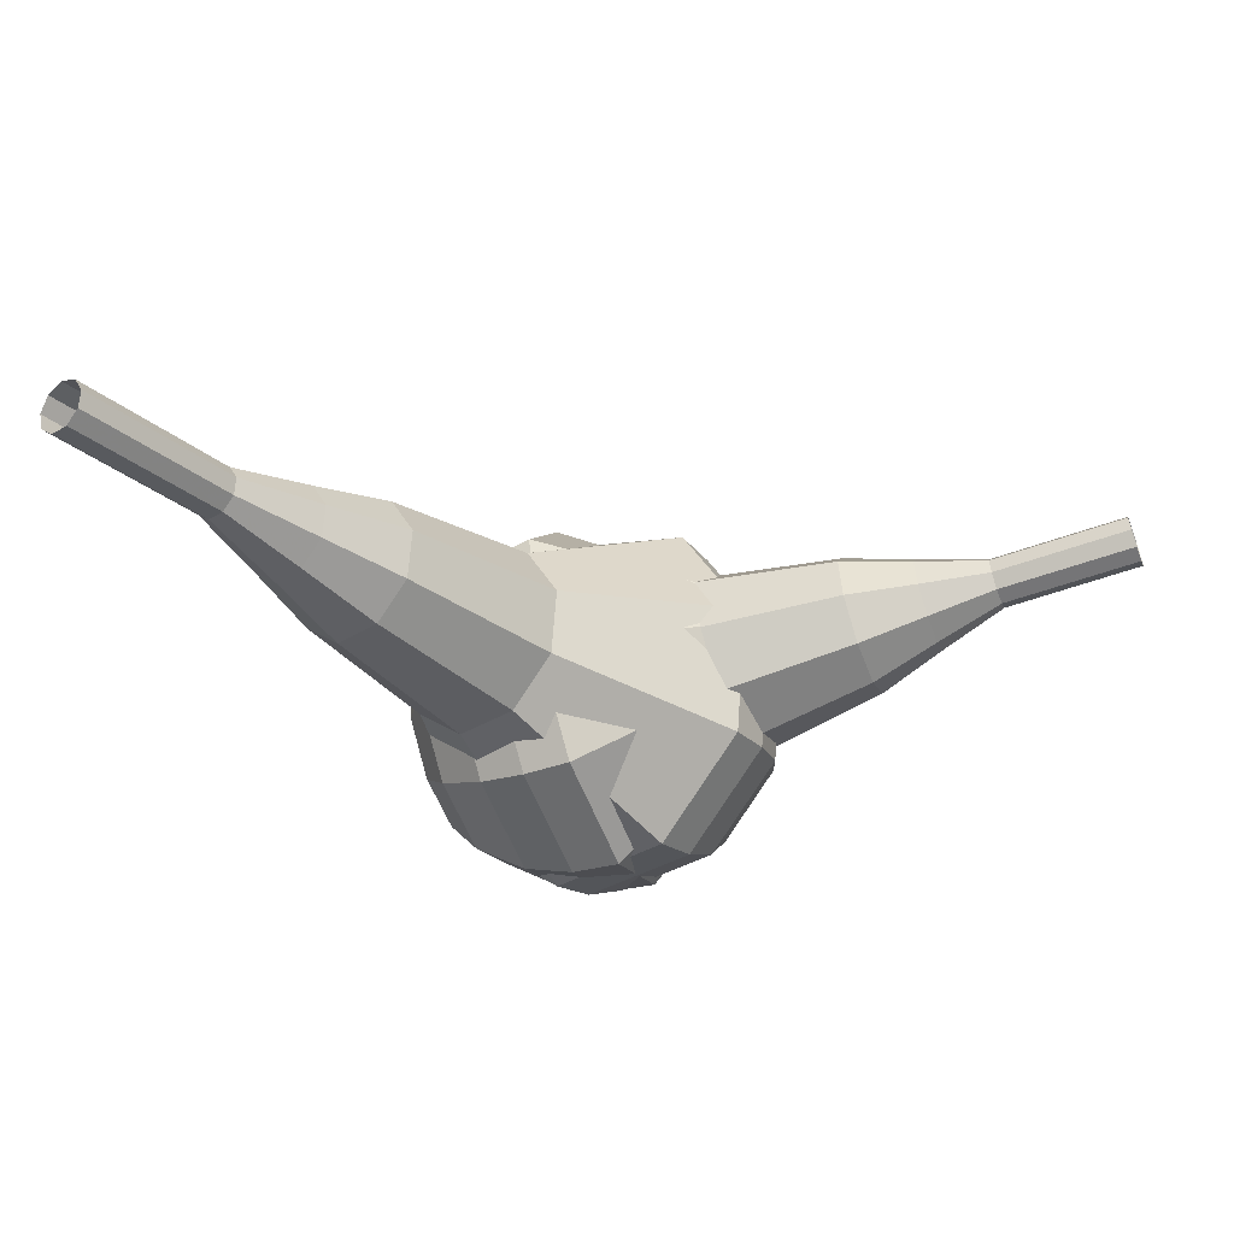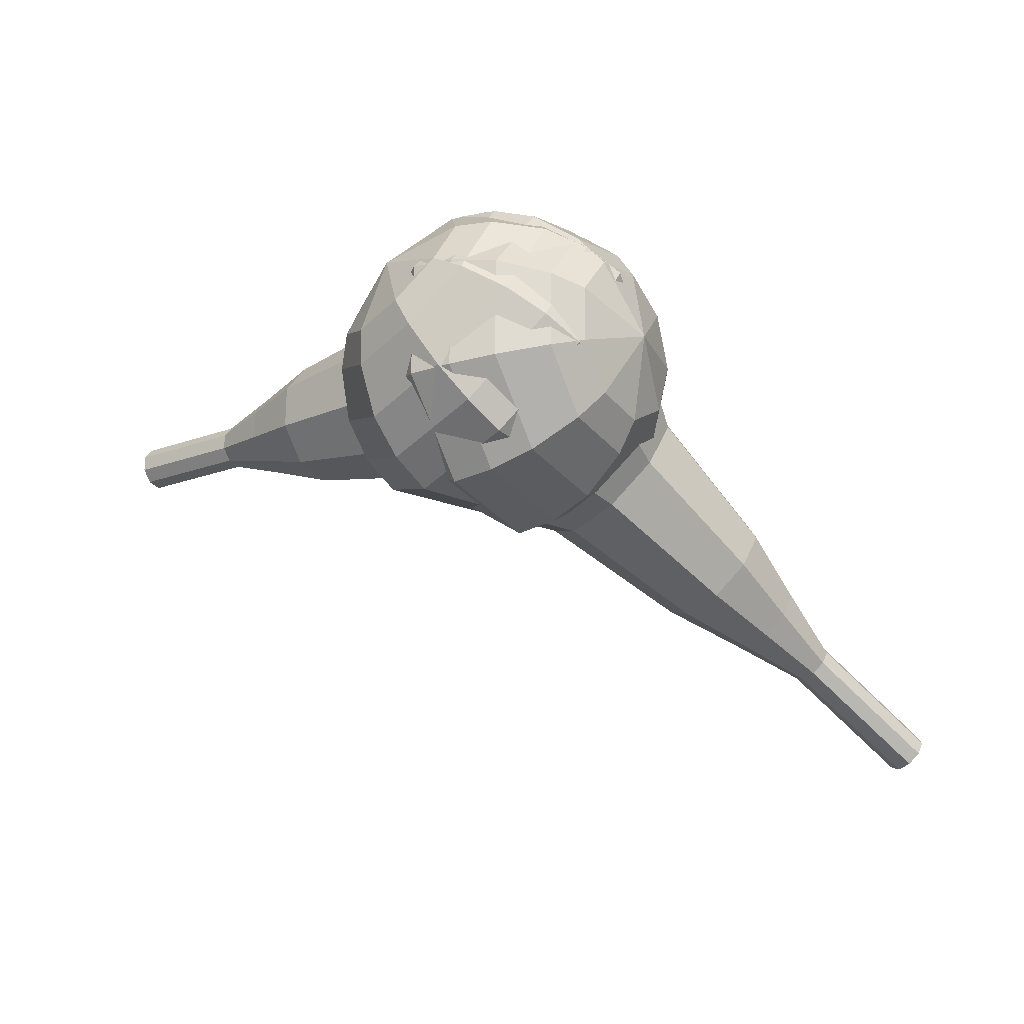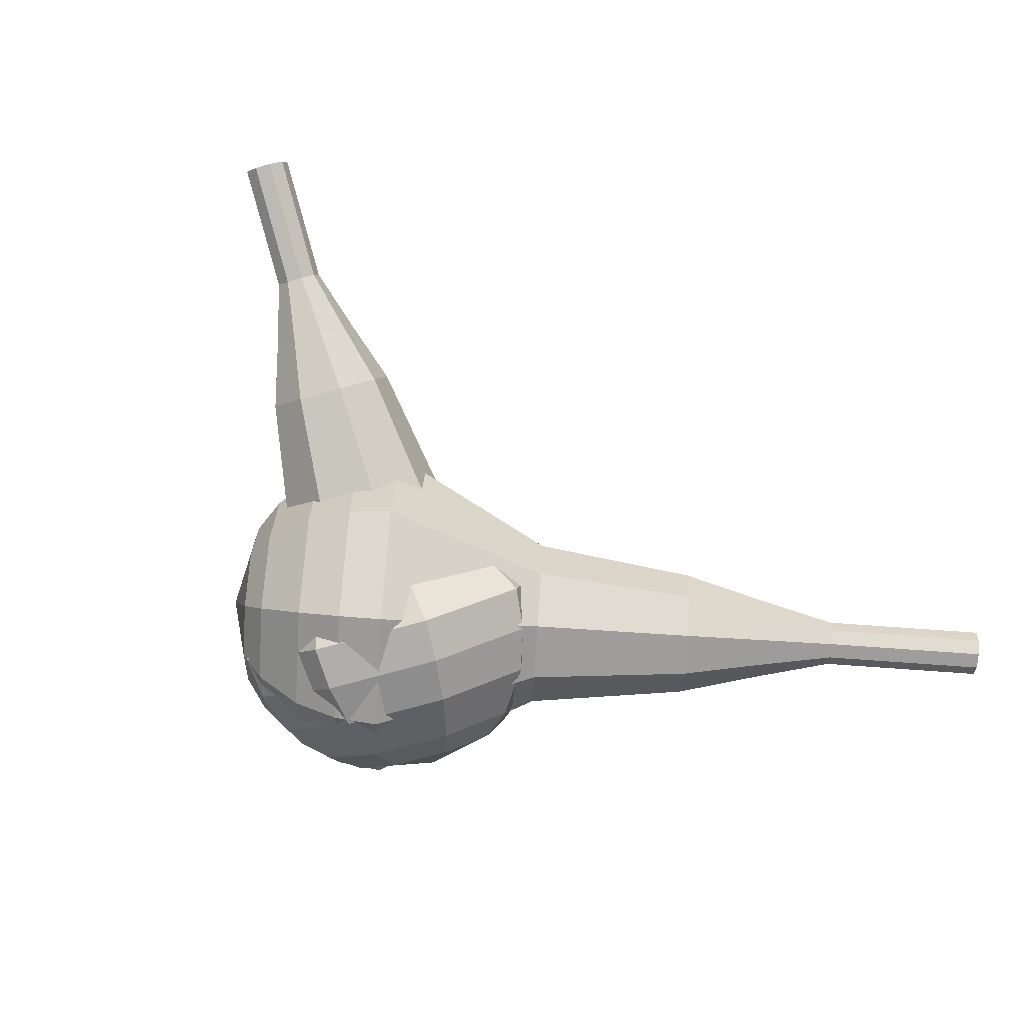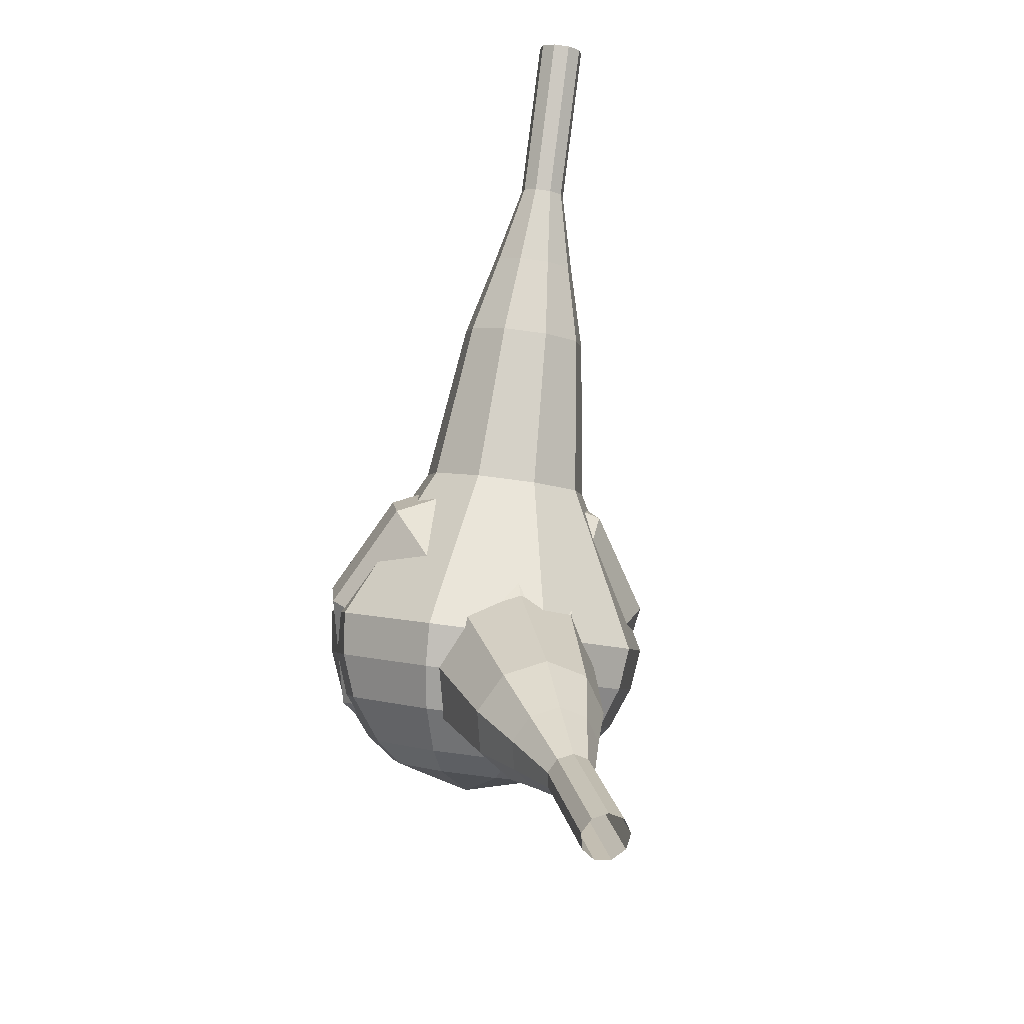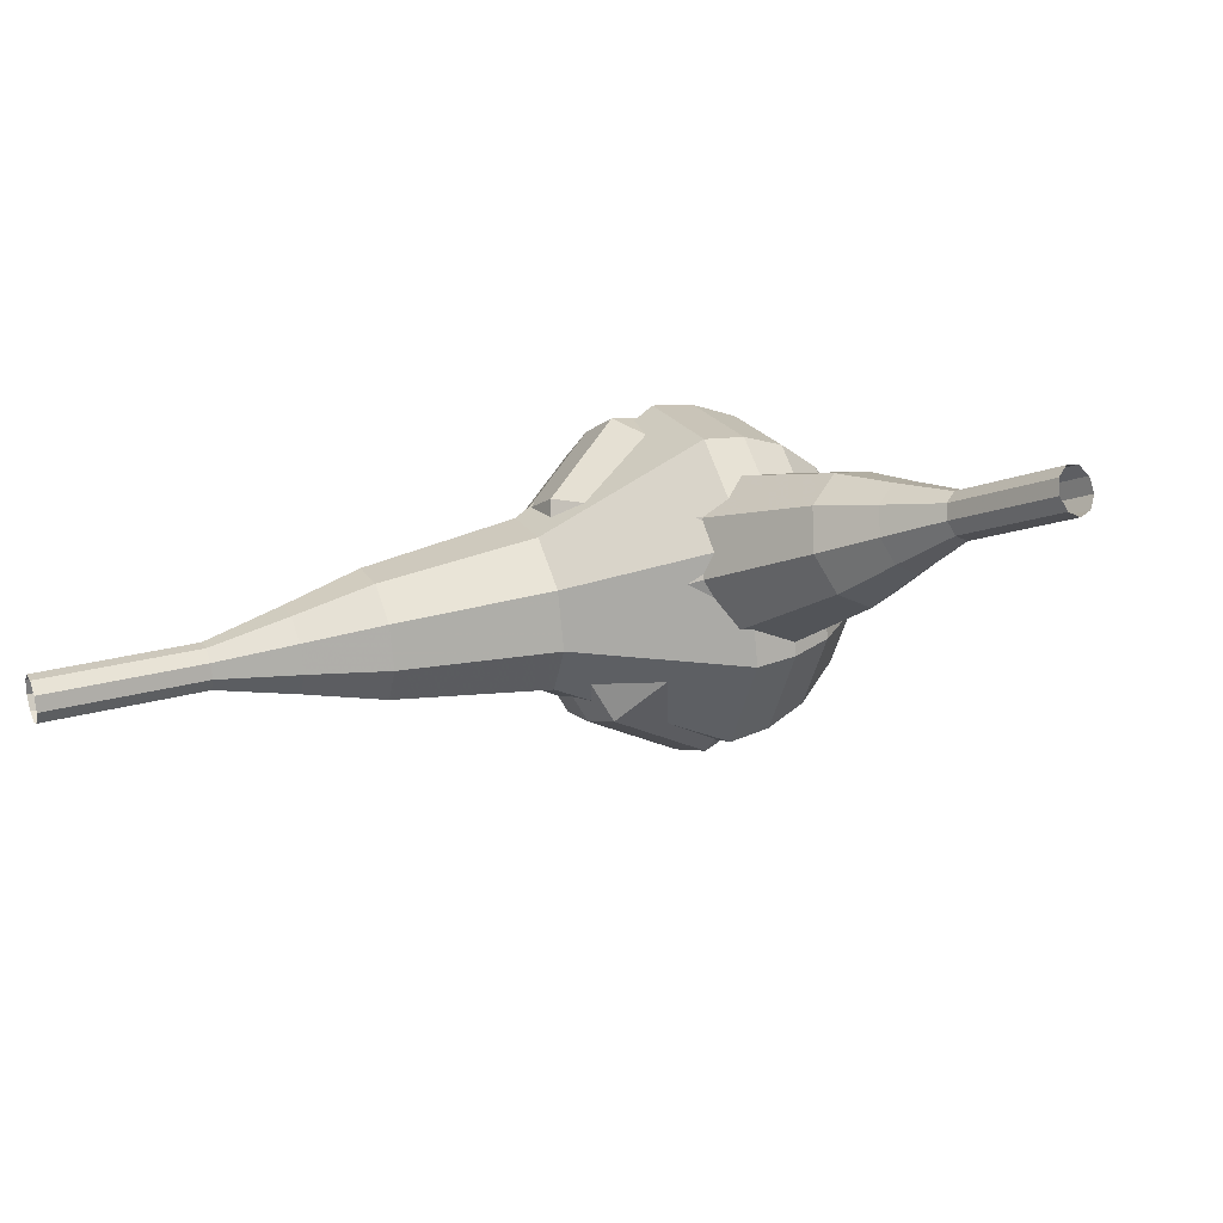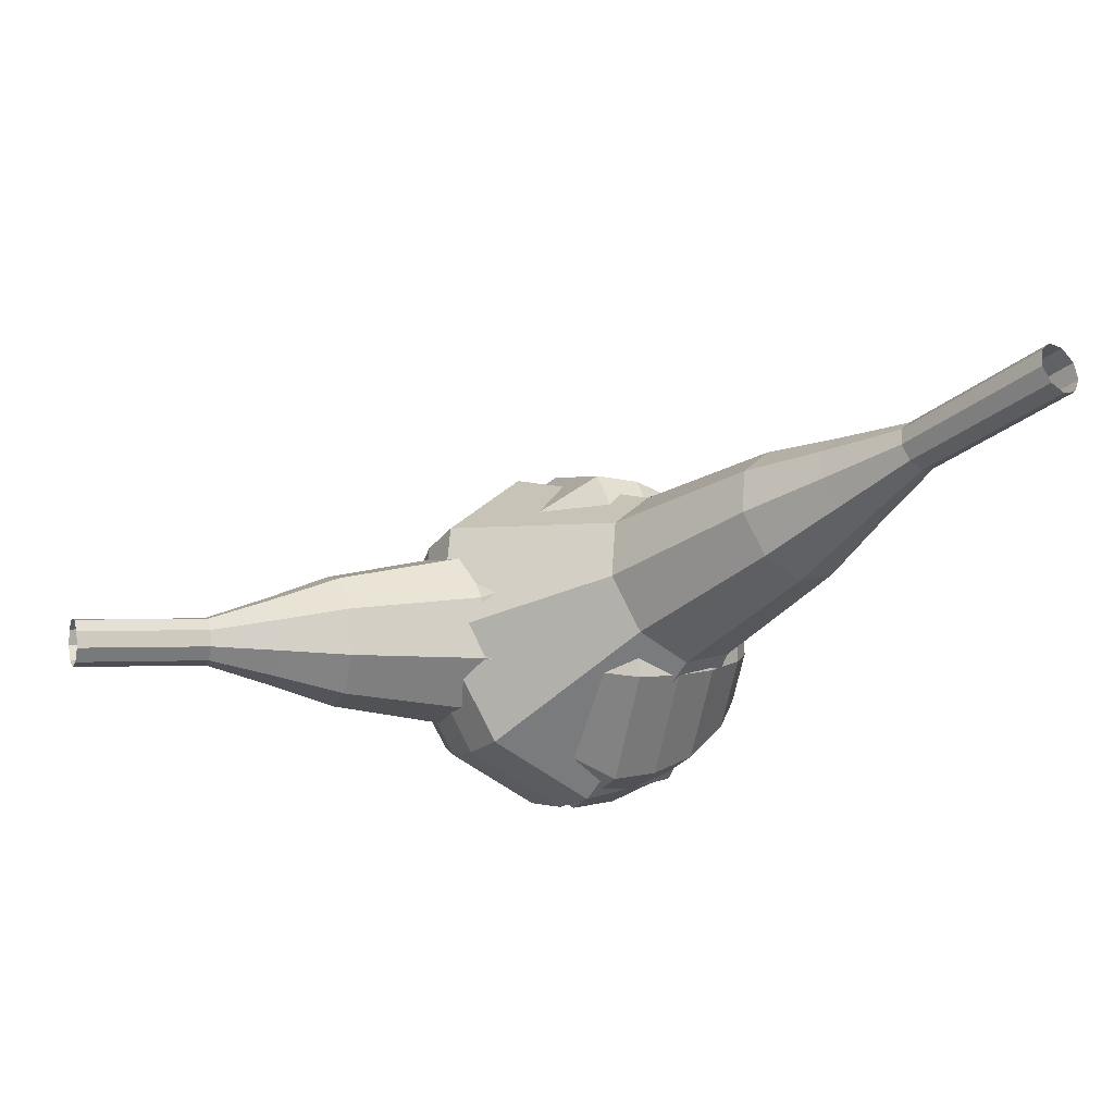
<metadata>
{"format":"obj","ext":"obj","renderer":"f3d","projection":"perspective","resolution":1024,"background":"white","views":[{"elev":71.4,"azim":13.5,"up":"+Z"},{"elev":-67.8,"azim":-173.8,"up":"+Y"},{"elev":68.0,"azim":-125.4,"up":"+Y"},{"elev":35.3,"azim":103.2,"up":"+Z"},{"elev":23.2,"azim":27.2,"up":"+Y"},{"elev":52.6,"azim":-166.7,"up":"+Z"}]}
</metadata>
<code>
g tube1
v 161.4 107.2 198.8
v 161.7 107.1 198.1
v 162 106.6 197.8
v 162.3 106 197.9
v 162.3 105.5 198.4
v 162.2 105.4 199.1
v 161.8 105.7 199.6
v 161.5 106.3 199.7
v 161.3 106.9 199.4
v 161.4 107.2 198.8
v 159 106 198
v 159.3 105.9 197.4
v 159.7 105.4 197
v 159.9 104.8 197.1
v 160 104.3 197.6
v 159.8 104.2 198.3
v 159.5 104.6 198.8
v 159.1 105.2 198.9
v 159 105.7 198.6
v 159 106 198
v 156.7 104.9 197.2
v 156.9 104.7 196.6
v 157.3 104.2 196.2
v 157.6 103.6 196.4
v 157.6 103.2 196.9
v 157.4 103.1 197.5
v 157.1 103.4 198
v 156.8 104 198.1
v 156.6 104.6 197.8
v 156.7 104.9 197.2
v 153.9 104.5 196.4
v 154.4 104.2 195.3
v 155.1 103.3 194.6
v 155.6 102.2 194.9
v 155.7 101.3 195.8
v 155.4 101.1 197
v 154.8 101.8 198
v 154.2 102.9 198.2
v 153.8 103.9 197.6
v 153.9 104.5 196.4
v 151.2 104.2 195.6
v 151.9 103.8 193.9
v 152.9 102.4 193
v 153.7 100.7 193.3
v 153.8 99.4 194.7
v 153.3 99.15 196.5
v 152.4 100.1 198
v 151.5 101.7 198.3
v 151 103.3 197.4
v 151.2 104.2 195.6
v 146 102.7 194.1
v 147.1 102.2 191.8
v 148.4 100.4 190.5
v 149.4 98.05 191
v 149.6 96.32 192.8
v 148.9 96 195.3
v 147.7 97.23 197.2
v 146.5 99.44 197.6
v 145.8 101.6 196.4
v 146 102.7 194.1
v 139.7 103.7 192.5
v 141.7 102.8 187.9
v 144.3 99.1 185.4
v 146.3 94.46 186.3
v 146.8 91 190
v 145.5 90.36 195
v 143 92.82 198.7
v 140.5 97.23 199.6
v 139.2 101.5 197.1
v 139.7 103.7 192.5
v 138.2 102.7 192
v 140.1 101.8 187.5
v 142.7 98.24 185.1
v 144.6 93.74 185.9
v 145 90.4 189.6
v 143.8 89.77 194.3
v 141.4 92.15 198
v 139 96.43 198.8
v 137.7 100.6 196.4
v 138.2 102.7 192
v 136.9 101.2 191.4
v 138.6 100.4 187.4
v 140.9 97.23 185.3
v 142.7 93.21 186
v 143 90.22 189.3
v 141.9 89.66 193.6
v 139.8 91.79 196.8
v 137.6 95.61 197.6
v 136.5 99.34 195.4
v 136.9 101.2 191.4
v 136 99.06 190.9
v 137.3 98.43 187.8
v 139 96 186.2
v 140.4 92.93 186.8
v 140.7 90.65 189.3
v 139.8 90.22 192.5
v 138.2 91.85 195
v 136.5 94.77 195.6
v 135.7 97.62 193.9
v 136 99.06 190.9
v 135.8 97.47 190.6
v 136.7 97.01 188.4
v 138 95.23 187.2
v 139 92.99 187.6
v 139.2 91.31 189.4
v 138.6 91 191.8
v 137.4 92.19 193.6
v 136.2 94.33 194.1
v 135.5 96.42 192.9
v 135.8 97.47 190.6
v 136.6 93.82 190.4
v 136.6 93.82 190.4
v 136.6 93.82 190.4
v 136.6 93.82 190.4
v 136.6 93.82 190.4
v 136.6 93.82 190.4
v 136.6 93.82 190.4
v 136.6 93.82 190.4
v 136.6 93.82 190.4
v 136.6 93.82 190.4
f 1 2 12
f 12 11 1
f 2 3 13
f 13 12 2
f 3 4 14
f 14 13 3
f 4 5 15
f 15 14 4
f 5 6 16
f 16 15 5
f 6 7 17
f 17 16 6
f 7 8 18
f 18 17 7
f 8 9 19
f 19 18 8
f 9 10 20
f 20 19 9
f 11 12 22
f 22 21 11
f 12 13 23
f 23 22 12
f 13 14 24
f 24 23 13
f 14 15 25
f 25 24 14
f 15 16 26
f 26 25 15
f 16 17 27
f 27 26 16
f 17 18 28
f 28 27 17
f 18 19 29
f 29 28 18
f 19 20 30
f 30 29 19
f 21 22 32
f 32 31 21
f 22 23 33
f 33 32 22
f 23 24 34
f 34 33 23
f 24 25 35
f 35 34 24
f 25 26 36
f 36 35 25
f 26 27 37
f 37 36 26
f 27 28 38
f 38 37 27
f 28 29 39
f 39 38 28
f 29 30 40
f 40 39 29
f 31 32 42
f 42 41 31
f 32 33 43
f 43 42 32
f 33 34 44
f 44 43 33
f 34 35 45
f 45 44 34
f 35 36 46
f 46 45 35
f 36 37 47
f 47 46 36
f 37 38 48
f 48 47 37
f 38 39 49
f 49 48 38
f 39 40 50
f 50 49 39
f 41 42 52
f 52 51 41
f 42 43 53
f 53 52 42
f 43 44 54
f 54 53 43
f 44 45 55
f 55 54 44
f 45 46 56
f 56 55 45
f 46 47 57
f 57 56 46
f 47 48 58
f 58 57 47
f 48 49 59
f 59 58 48
f 49 50 60
f 60 59 49
f 51 52 62
f 62 61 51
f 52 53 63
f 63 62 52
f 53 54 64
f 64 63 53
f 54 55 65
f 65 64 54
f 55 56 66
f 66 65 55
f 56 57 67
f 67 66 56
f 57 58 68
f 68 67 57
f 58 59 69
f 69 68 58
f 59 60 70
f 70 69 59
f 61 62 72
f 72 71 61
f 62 63 73
f 73 72 62
f 63 64 74
f 74 73 63
f 64 65 75
f 75 74 64
f 65 66 76
f 76 75 65
f 66 67 77
f 77 76 66
f 67 68 78
f 78 77 67
f 68 69 79
f 79 78 68
f 69 70 80
f 80 79 69
f 71 72 82
f 82 81 71
f 72 73 83
f 83 82 72
f 73 74 84
f 84 83 73
f 74 75 85
f 85 84 74
f 75 76 86
f 86 85 75
f 76 77 87
f 87 86 76
f 77 78 88
f 88 87 77
f 78 79 89
f 89 88 78
f 79 80 90
f 90 89 79
f 81 82 92
f 92 91 81
f 82 83 93
f 93 92 82
f 83 84 94
f 94 93 83
f 84 85 95
f 95 94 84
f 85 86 96
f 96 95 85
f 86 87 97
f 97 96 86
f 87 88 98
f 98 97 87
f 88 89 99
f 99 98 88
f 89 90 100
f 100 99 89
f 91 92 102
f 102 101 91
f 92 93 103
f 103 102 92
f 93 94 104
f 104 103 93
f 94 95 105
f 105 104 94
f 95 96 106
f 106 105 95
f 96 97 107
f 107 106 96
f 97 98 108
f 108 107 97
f 98 99 109
f 109 108 98
f 99 100 110
f 110 109 99
f 101 102 112
f 112 111 101
f 102 103 113
f 113 112 102
f 103 104 114
f 114 113 103
f 104 105 115
f 115 114 104
f 105 106 116
f 116 115 105
f 106 107 117
f 117 116 106
f 107 108 118
f 118 117 107
f 108 109 119
f 119 118 108
f 109 110 120
f 120 119 109
v 125.4 95.49 214.1
v 124.9 95.71 213.7
v 124.6 96.29 213.5
v 124.7 96.97 213.6
v 125.1 97.42 213.9
v 125.6 97.44 214.3
v 126 97.01 214.7
v 126.1 96.34 214.7
v 125.9 95.74 214.5
v 125.4 95.49 214.1
v 127.6 95.55 211.4
v 127.1 95.77 211
v 126.8 96.36 210.8
v 126.9 97.03 210.9
v 127.3 97.49 211.2
v 127.8 97.5 211.6
v 128.2 97.07 212
v 128.3 96.4 212
v 128.1 95.8 211.8
v 127.6 95.55 211.4
v 129.8 95.62 208.7
v 129.3 95.84 208.3
v 129 96.42 208.1
v 129.1 97.1 208.2
v 129.5 97.55 208.5
v 130 97.56 208.9
v 130.4 97.14 209.3
v 130.5 96.47 209.3
v 130.3 95.87 209.1
v 129.8 95.62 208.7
v 132 94.81 206
v 131.1 95.22 205.2
v 130.6 96.31 204.8
v 130.7 97.58 205
v 131.4 98.43 205.6
v 132.4 98.46 206.4
v 133.2 97.65 207
v 133.4 96.4 207.2
v 133 95.27 206.8
v 132 94.81 206
v 134.3 93.93 203.3
v 132.8 94.55 202.2
v 132.1 96.19 201.6
v 132.3 98.1 201.8
v 133.4 99.37 202.7
v 134.9 99.41 203.9
v 136 98.21 204.8
v 136.3 96.32 205.1
v 135.6 94.63 204.4
v 134.3 93.93 203.3
v 138.7 93.12 197.9
v 136.8 93.95 196.4
v 135.8 96.14 195.6
v 136 98.67 195.8
v 137.5 100.4 197.1
v 139.5 100.4 198.7
v 141.1 98.82 200
v 141.5 96.3 200.2
v 140.5 94.06 199.4
v 138.7 93.12 197.9
v 143.2 89.5 192.5
v 139.4 91.15 189.5
v 137.3 95.53 187.8
v 137.9 100.6 188.4
v 140.8 104 190.9
v 144.8 104.1 194.1
v 147.9 100.9 196.6
v 148.8 95.86 197.2
v 146.9 91.37 195.5
v 143.2 89.5 192.5
v 144.4 89.78 191
v 140.7 91.37 188.1
v 138.7 95.61 186.5
v 139.2 100.5 187.1
v 142.1 103.8 189.5
v 145.9 103.9 192.6
v 149 100.8 195
v 149.8 95.93 195.6
v 148 91.58 194
v 144.4 89.78 191
v 145.6 90.58 189.6
v 142.3 92 187
v 140.4 95.8 185.6
v 140.9 100.2 186
v 143.5 103.1 188.2
v 146.9 103.2 191
v 149.6 100.4 193.2
v 150.4 96.08 193.6
v 148.7 92.19 192.2
v 145.6 90.58 189.6
v 146.7 92.14 188.1
v 144.2 93.23 186.1
v 142.8 96.13 185.1
v 143.2 99.49 185.4
v 145.1 101.7 187.1
v 147.7 101.8 189.2
v 149.8 99.68 190.9
v 150.4 96.35 191.2
v 149.1 93.38 190.2
v 146.7 92.14 188.1
v 147.3 93.49 187.4
v 145.4 94.29 185.9
v 144.4 96.41 185.2
v 144.7 98.86 185.4
v 146.1 100.5 186.6
v 148 100.6 188.2
v 149.5 99.01 189.4
v 149.9 96.57 189.7
v 149 94.39 188.9
v 147.3 93.49 187.4
v 147.7 97.14 186.7
v 147.7 97.14 186.7
v 147.7 97.14 186.7
v 147.7 97.14 186.7
v 147.7 97.14 186.7
v 147.7 97.14 186.7
v 147.7 97.14 186.7
v 147.7 97.14 186.7
v 147.7 97.14 186.7
v 147.7 97.14 186.7
f 121 122 132
f 132 131 121
f 122 123 133
f 133 132 122
f 123 124 134
f 134 133 123
f 124 125 135
f 135 134 124
f 125 126 136
f 136 135 125
f 126 127 137
f 137 136 126
f 127 128 138
f 138 137 127
f 128 129 139
f 139 138 128
f 129 130 140
f 140 139 129
f 131 132 142
f 142 141 131
f 132 133 143
f 143 142 132
f 133 134 144
f 144 143 133
f 134 135 145
f 145 144 134
f 135 136 146
f 146 145 135
f 136 137 147
f 147 146 136
f 137 138 148
f 148 147 137
f 138 139 149
f 149 148 138
f 139 140 150
f 150 149 139
f 141 142 152
f 152 151 141
f 142 143 153
f 153 152 142
f 143 144 154
f 154 153 143
f 144 145 155
f 155 154 144
f 145 146 156
f 156 155 145
f 146 147 157
f 157 156 146
f 147 148 158
f 158 157 147
f 148 149 159
f 159 158 148
f 149 150 160
f 160 159 149
f 151 152 162
f 162 161 151
f 152 153 163
f 163 162 152
f 153 154 164
f 164 163 153
f 154 155 165
f 165 164 154
f 155 156 166
f 166 165 155
f 156 157 167
f 167 166 156
f 157 158 168
f 168 167 157
f 158 159 169
f 169 168 158
f 159 160 170
f 170 169 159
f 161 162 172
f 172 171 161
f 162 163 173
f 173 172 162
f 163 164 174
f 174 173 163
f 164 165 175
f 175 174 164
f 165 166 176
f 176 175 165
f 166 167 177
f 177 176 166
f 167 168 178
f 178 177 167
f 168 169 179
f 179 178 168
f 169 170 180
f 180 179 169
f 171 172 182
f 182 181 171
f 172 173 183
f 183 182 172
f 173 174 184
f 184 183 173
f 174 175 185
f 185 184 174
f 175 176 186
f 186 185 175
f 176 177 187
f 187 186 176
f 177 178 188
f 188 187 177
f 178 179 189
f 189 188 178
f 179 180 190
f 190 189 179
f 181 182 192
f 192 191 181
f 182 183 193
f 193 192 182
f 183 184 194
f 194 193 183
f 184 185 195
f 195 194 184
f 185 186 196
f 196 195 185
f 186 187 197
f 197 196 186
f 187 188 198
f 198 197 187
f 188 189 199
f 199 198 188
f 189 190 200
f 200 199 189
f 191 192 202
f 202 201 191
f 192 193 203
f 203 202 192
f 193 194 204
f 204 203 193
f 194 195 205
f 205 204 194
f 195 196 206
f 206 205 195
f 196 197 207
f 207 206 196
f 197 198 208
f 208 207 197
f 198 199 209
f 209 208 198
f 199 200 210
f 210 209 199
f 201 202 212
f 212 211 201
f 202 203 213
f 213 212 202
f 203 204 214
f 214 213 203
f 204 205 215
f 215 214 204
f 205 206 216
f 216 215 205
f 206 207 217
f 217 216 206
f 207 208 218
f 218 217 207
f 208 209 219
f 219 218 208
f 209 210 220
f 220 219 209
f 211 212 222
f 222 221 211
f 212 213 223
f 223 222 212
f 213 214 224
f 224 223 213
f 214 215 225
f 225 224 214
f 215 216 226
f 226 225 215
f 216 217 227
f 227 226 216
f 217 218 228
f 228 227 217
f 218 219 229
f 229 228 218
f 219 220 230
f 230 229 219
f 221 222 232
f 232 231 221
f 222 223 233
f 233 232 222
f 223 224 234
f 234 233 223
f 224 225 235
f 235 234 224
f 225 226 236
f 236 235 225
f 226 227 237
f 237 236 226
f 227 228 238
f 238 237 227
f 228 229 239
f 239 238 228
f 229 230 240
f 240 239 229
g

</code>
